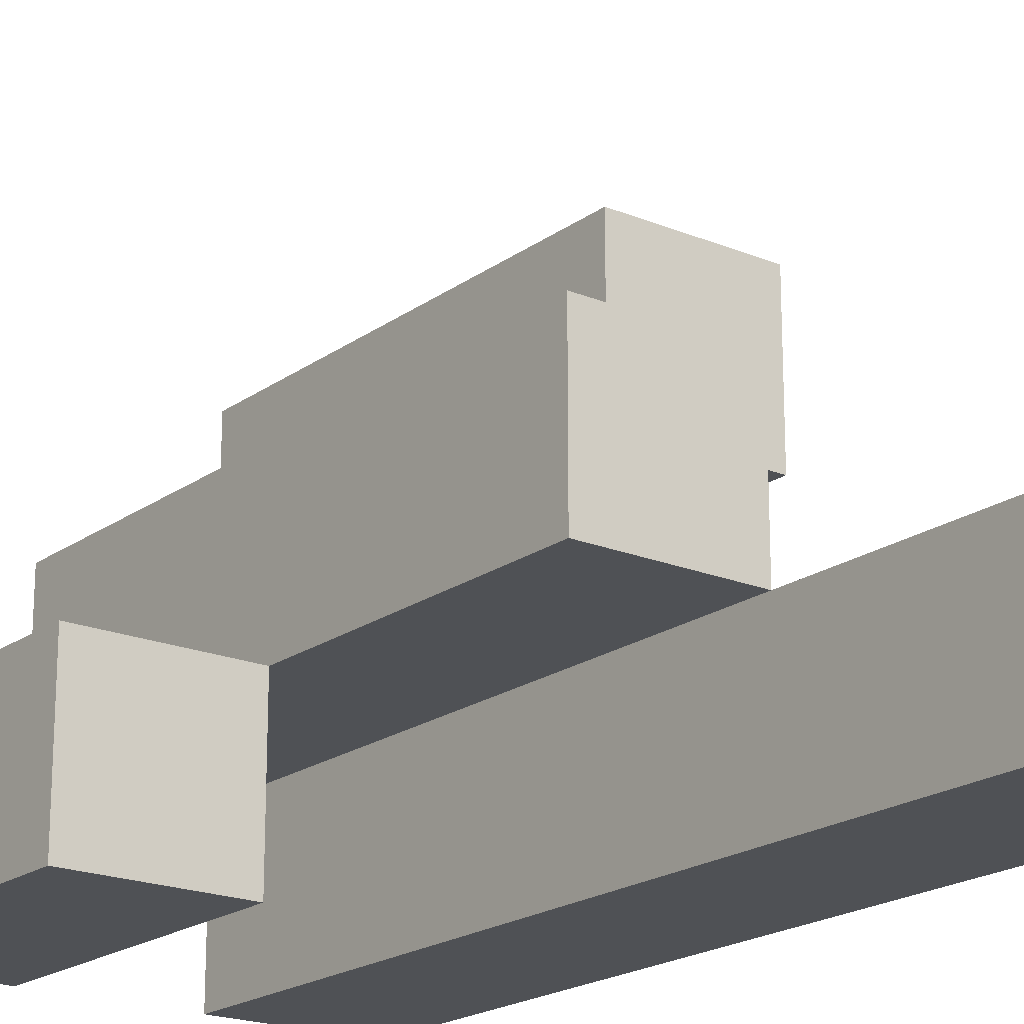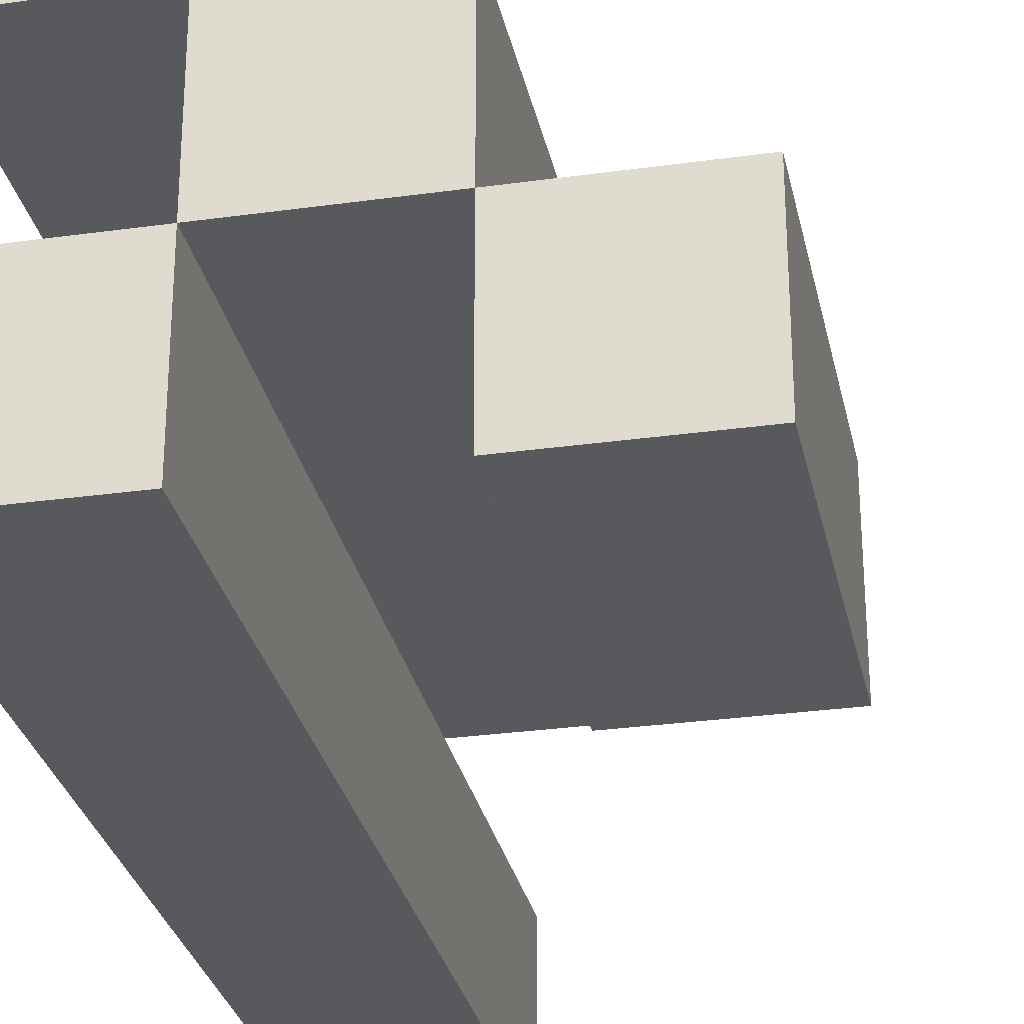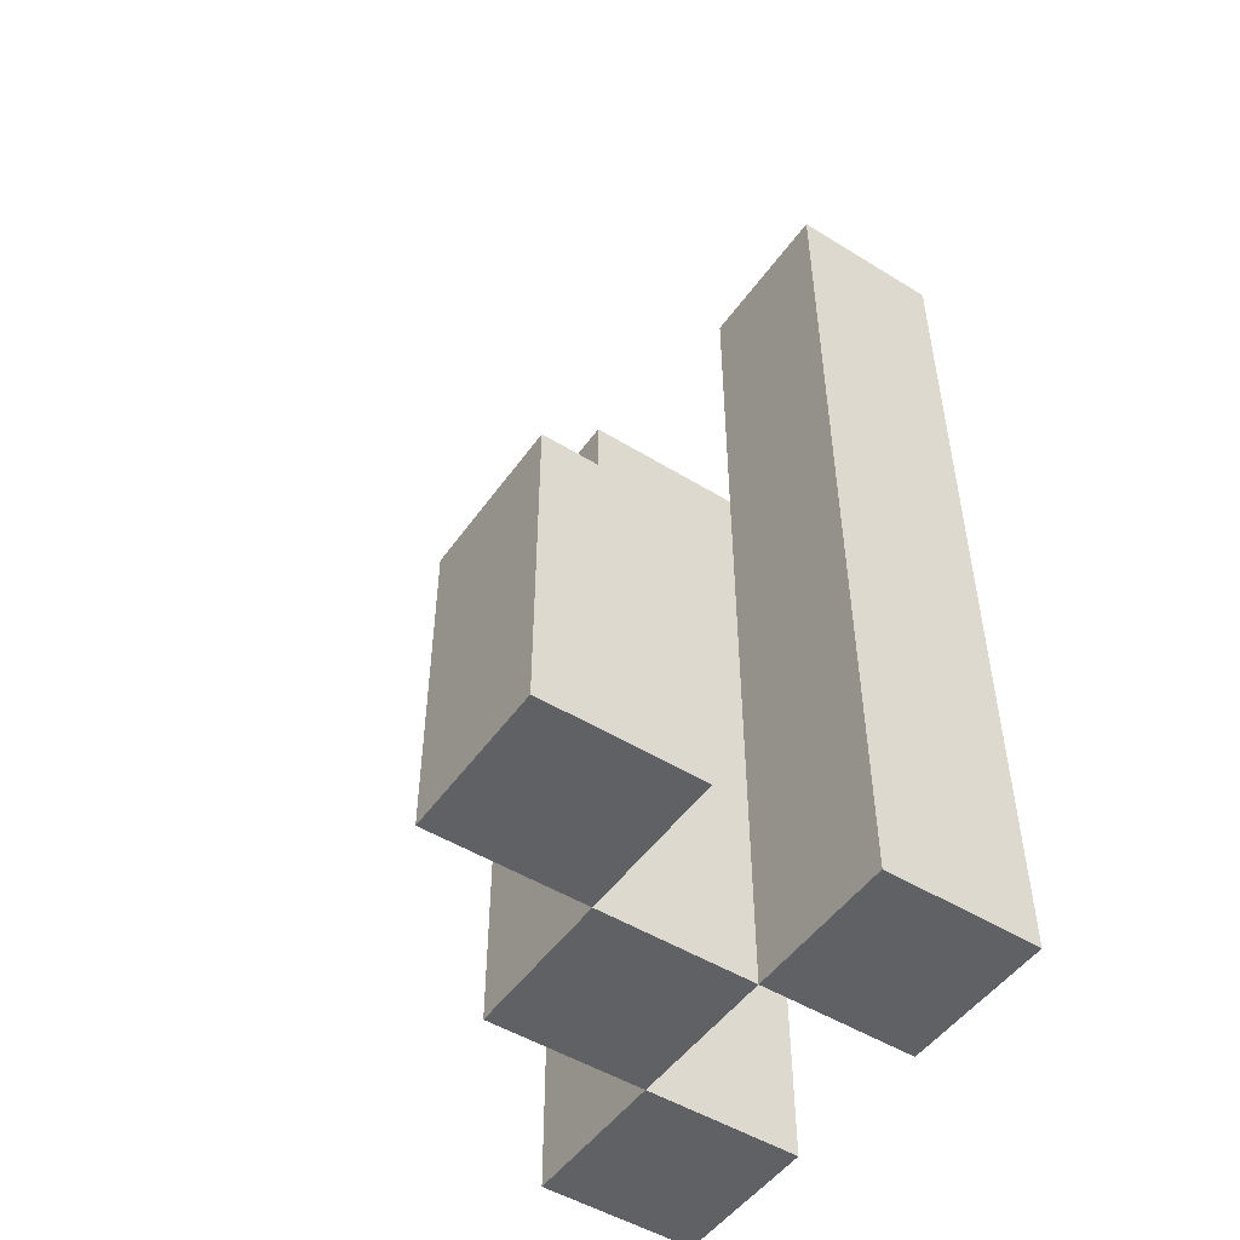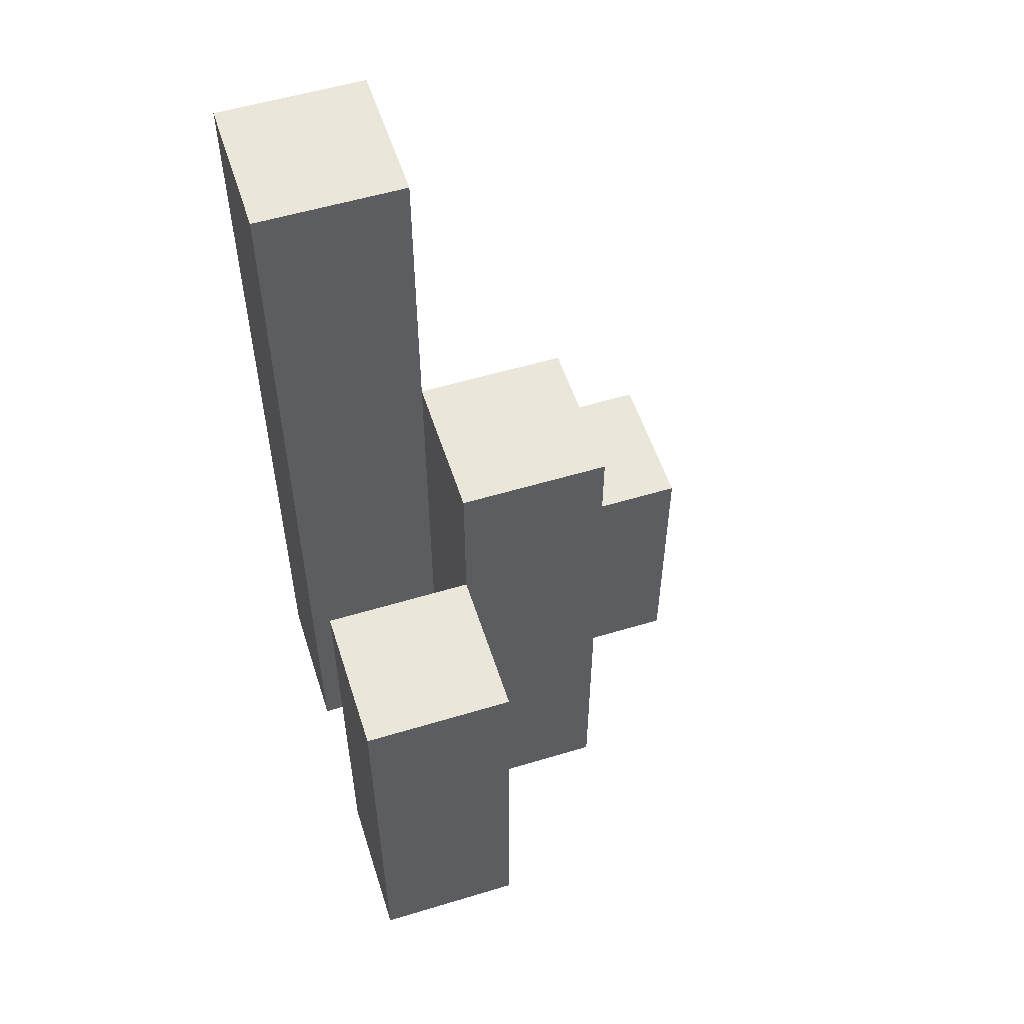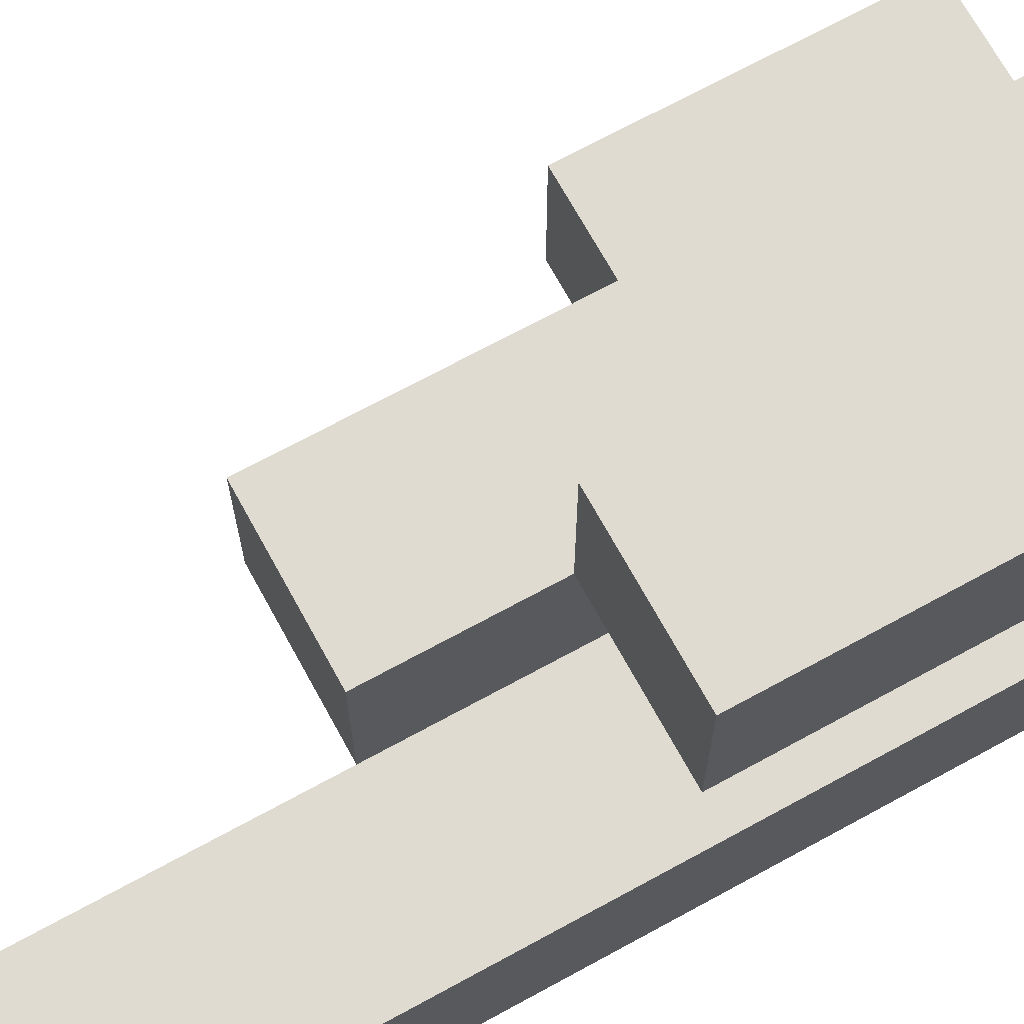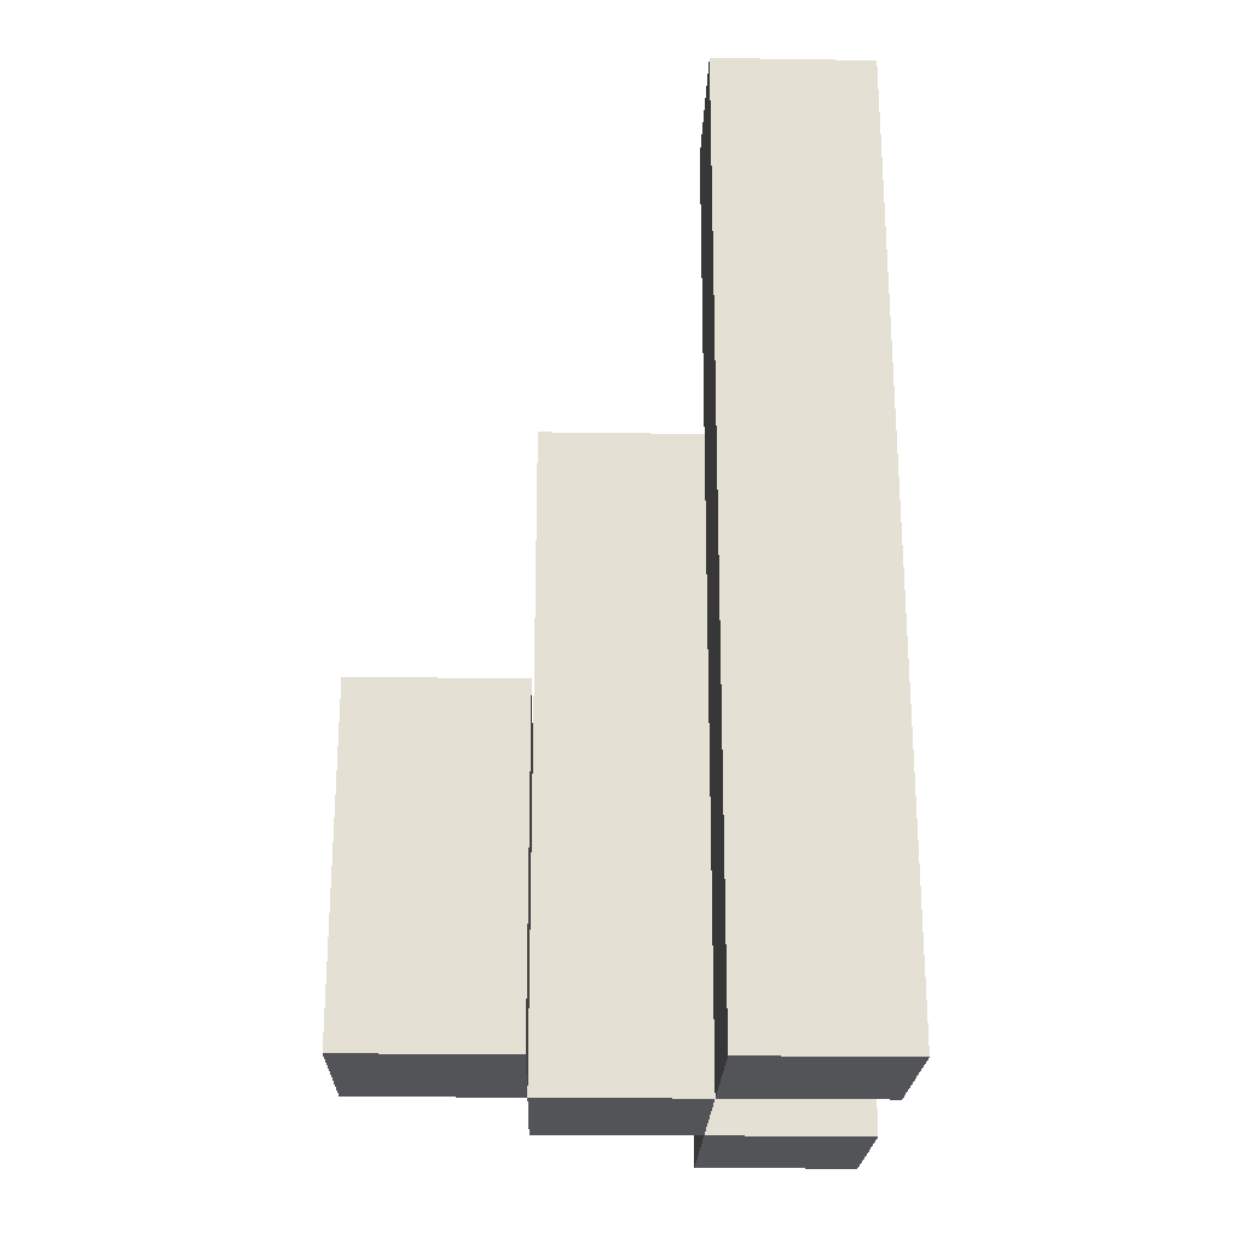
<metadata>
{"format":"obj","ext":"obj","renderer":"f3d","projection":"perspective","resolution":1024,"background":"white","views":[{"elev":-19.9,"azim":142.6,"up":"+Z"},{"elev":-29.2,"azim":11.7,"up":"+Z"},{"elev":-50.0,"azim":145.9,"up":"+Y"},{"elev":55.0,"azim":-17.7,"up":"+Y"},{"elev":69.8,"azim":-118.7,"up":"+Z"},{"elev":-23.5,"azim":178.5,"up":"+Y"}]}
</metadata>
<code>
o
v 21.1 0.9 21.2
v 21.2 0.9 21.2
v 21.3 0.9 21.2
v 21.4 0.9 21.2
v 21.3 1.1 21.2
v 21.4 1.1 21.2
v 21.1 1.5 21.2
v 21.2 1.5 21.2
v 21.2 0.9 21.3
v 21.3 0.9 21.3
v 21.3 1.1 21.3
v 21.2 1.3 21.3
v 21.3 1.3 21.3
v 21.1 0.9 21.4
v 21.2 0.9 21.4
v 21.1 1.2 21.4
v 21.2 1.2 21.4
v 21.1 0.9 21.3
v 21.2 0.9 21.3
v 21.3 0.9 21.3
v 21.4 0.9 21.3
v 21.3 1.1 21.3
v 21.4 1.1 21.3
v 21.2 1.3 21.3
v 21.1 1.5 21.3
v 21.2 1.5 21.3
v 21.2 0.9 21.4
v 21.3 0.9 21.4
v 21.2 1.2 21.4
v 21.2 1.3 21.4
v 21.3 1.3 21.4
v 21.1 0.9 21.5
v 21.2 0.9 21.5
v 21.1 1.2 21.5
v 21.2 1.2 21.5
v 21.1 0.9 21.2
v 21.1 1.5 21.2
v 21.1 0.9 21.3
v 21.1 1.5 21.3
v 21.1 0.9 21.4
v 21.1 1.2 21.4
v 21.1 0.9 21.5
v 21.1 1.2 21.5
v 21.2 0.9 21.3
v 21.2 1.3 21.3
v 21.2 0.9 21.4
v 21.2 1.2 21.4
v 21.2 1.3 21.4
v 21.3 0.9 21.2
v 21.3 1.1 21.2
v 21.3 0.9 21.3
v 21.3 1.1 21.3
v 21.2 0.9 21.2
v 21.2 1.5 21.2
v 21.2 0.9 21.3
v 21.2 1.3 21.3
v 21.2 1.5 21.3
v 21.2 0.9 21.4
v 21.2 1.2 21.4
v 21.2 0.9 21.5
v 21.2 1.2 21.5
v 21.3 0.9 21.3
v 21.3 1.1 21.3
v 21.3 1.3 21.3
v 21.3 0.9 21.4
v 21.3 1.3 21.4
v 21.4 0.9 21.2
v 21.4 1.1 21.2
v 21.4 0.9 21.3
v 21.4 1.1 21.3
v 21.1 0.9 21.2
v 21.1 0.9 21.3
v 21.1 0.9 21.4
v 21.1 0.9 21.5
v 21.2 0.9 21.2
v 21.2 0.9 21.3
v 21.2 0.9 21.4
v 21.2 0.9 21.5
v 21.3 0.9 21.2
v 21.3 0.9 21.3
v 21.3 0.9 21.4
v 21.4 0.9 21.2
v 21.4 0.9 21.3
v 21.3 1.1 21.2
v 21.3 1.1 21.3
v 21.4 1.1 21.2
v 21.4 1.1 21.3
v 21.1 1.2 21.4
v 21.1 1.2 21.5
v 21.2 1.2 21.4
v 21.2 1.2 21.5
v 21.2 1.3 21.3
v 21.2 1.3 21.4
v 21.3 1.3 21.3
v 21.3 1.3 21.4
v 21.1 1.5 21.2
v 21.1 1.5 21.3
v 21.2 1.5 21.2
v 21.2 1.5 21.3
f 5 4 3
f 6 4 5
f 7 2 1
f 8 2 7
f 11 10 9
f 12 11 9
f 13 11 12
f 16 15 14
f 17 15 16
f 20 21 22
f 22 21 23
f 18 19 24
f 18 24 25
f 25 24 26
f 27 28 29
f 29 28 30
f 30 28 31
f 32 33 34
f 34 33 35
f 38 37 36
f 39 37 38
f 42 41 40
f 43 41 42
f 46 45 44
f 47 45 46
f 48 45 47
f 51 50 49
f 52 50 51
f 53 54 55
f 55 54 56
f 56 54 57
f 58 59 60
f 60 59 61
f 62 63 65
f 63 64 65
f 65 64 66
f 67 68 69
f 69 68 70
f 75 72 71
f 76 72 75
f 77 74 73
f 78 74 77
f 80 77 76
f 81 77 80
f 82 80 79
f 83 80 82
f 84 85 86
f 86 85 87
f 88 89 90
f 90 89 91
f 92 93 94
f 94 93 95
f 96 97 98
f 98 97 99

</code>
